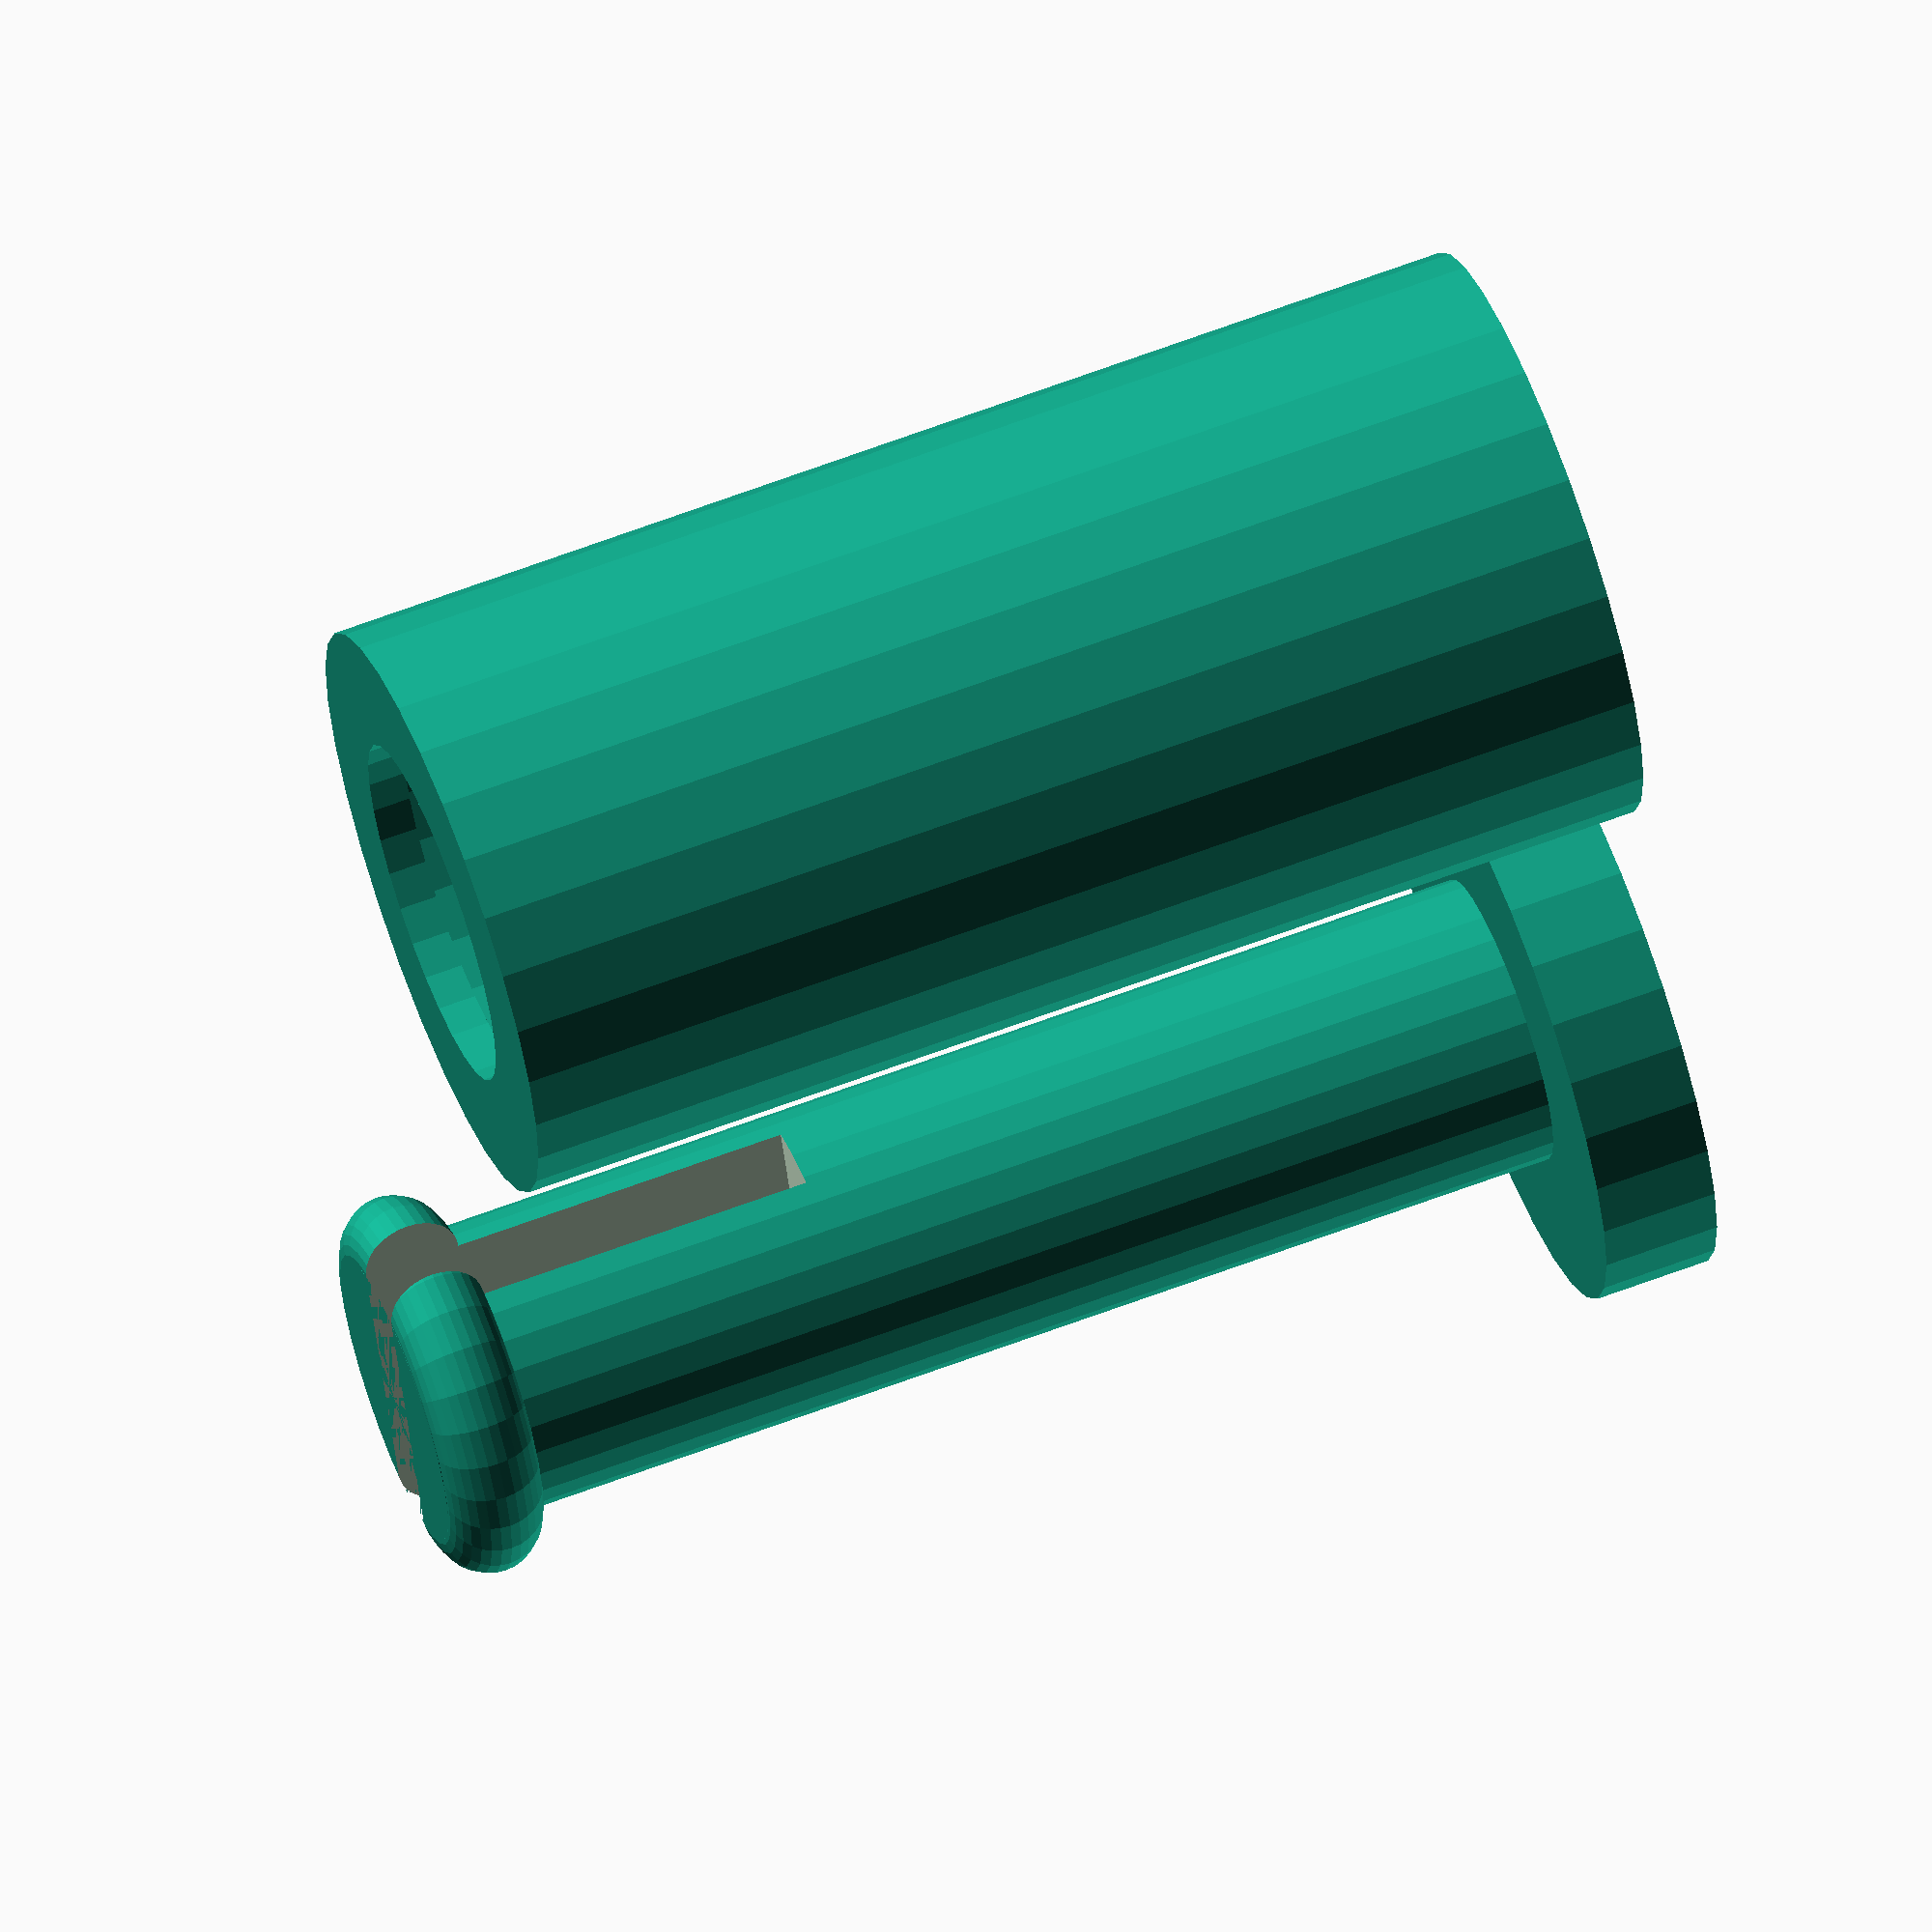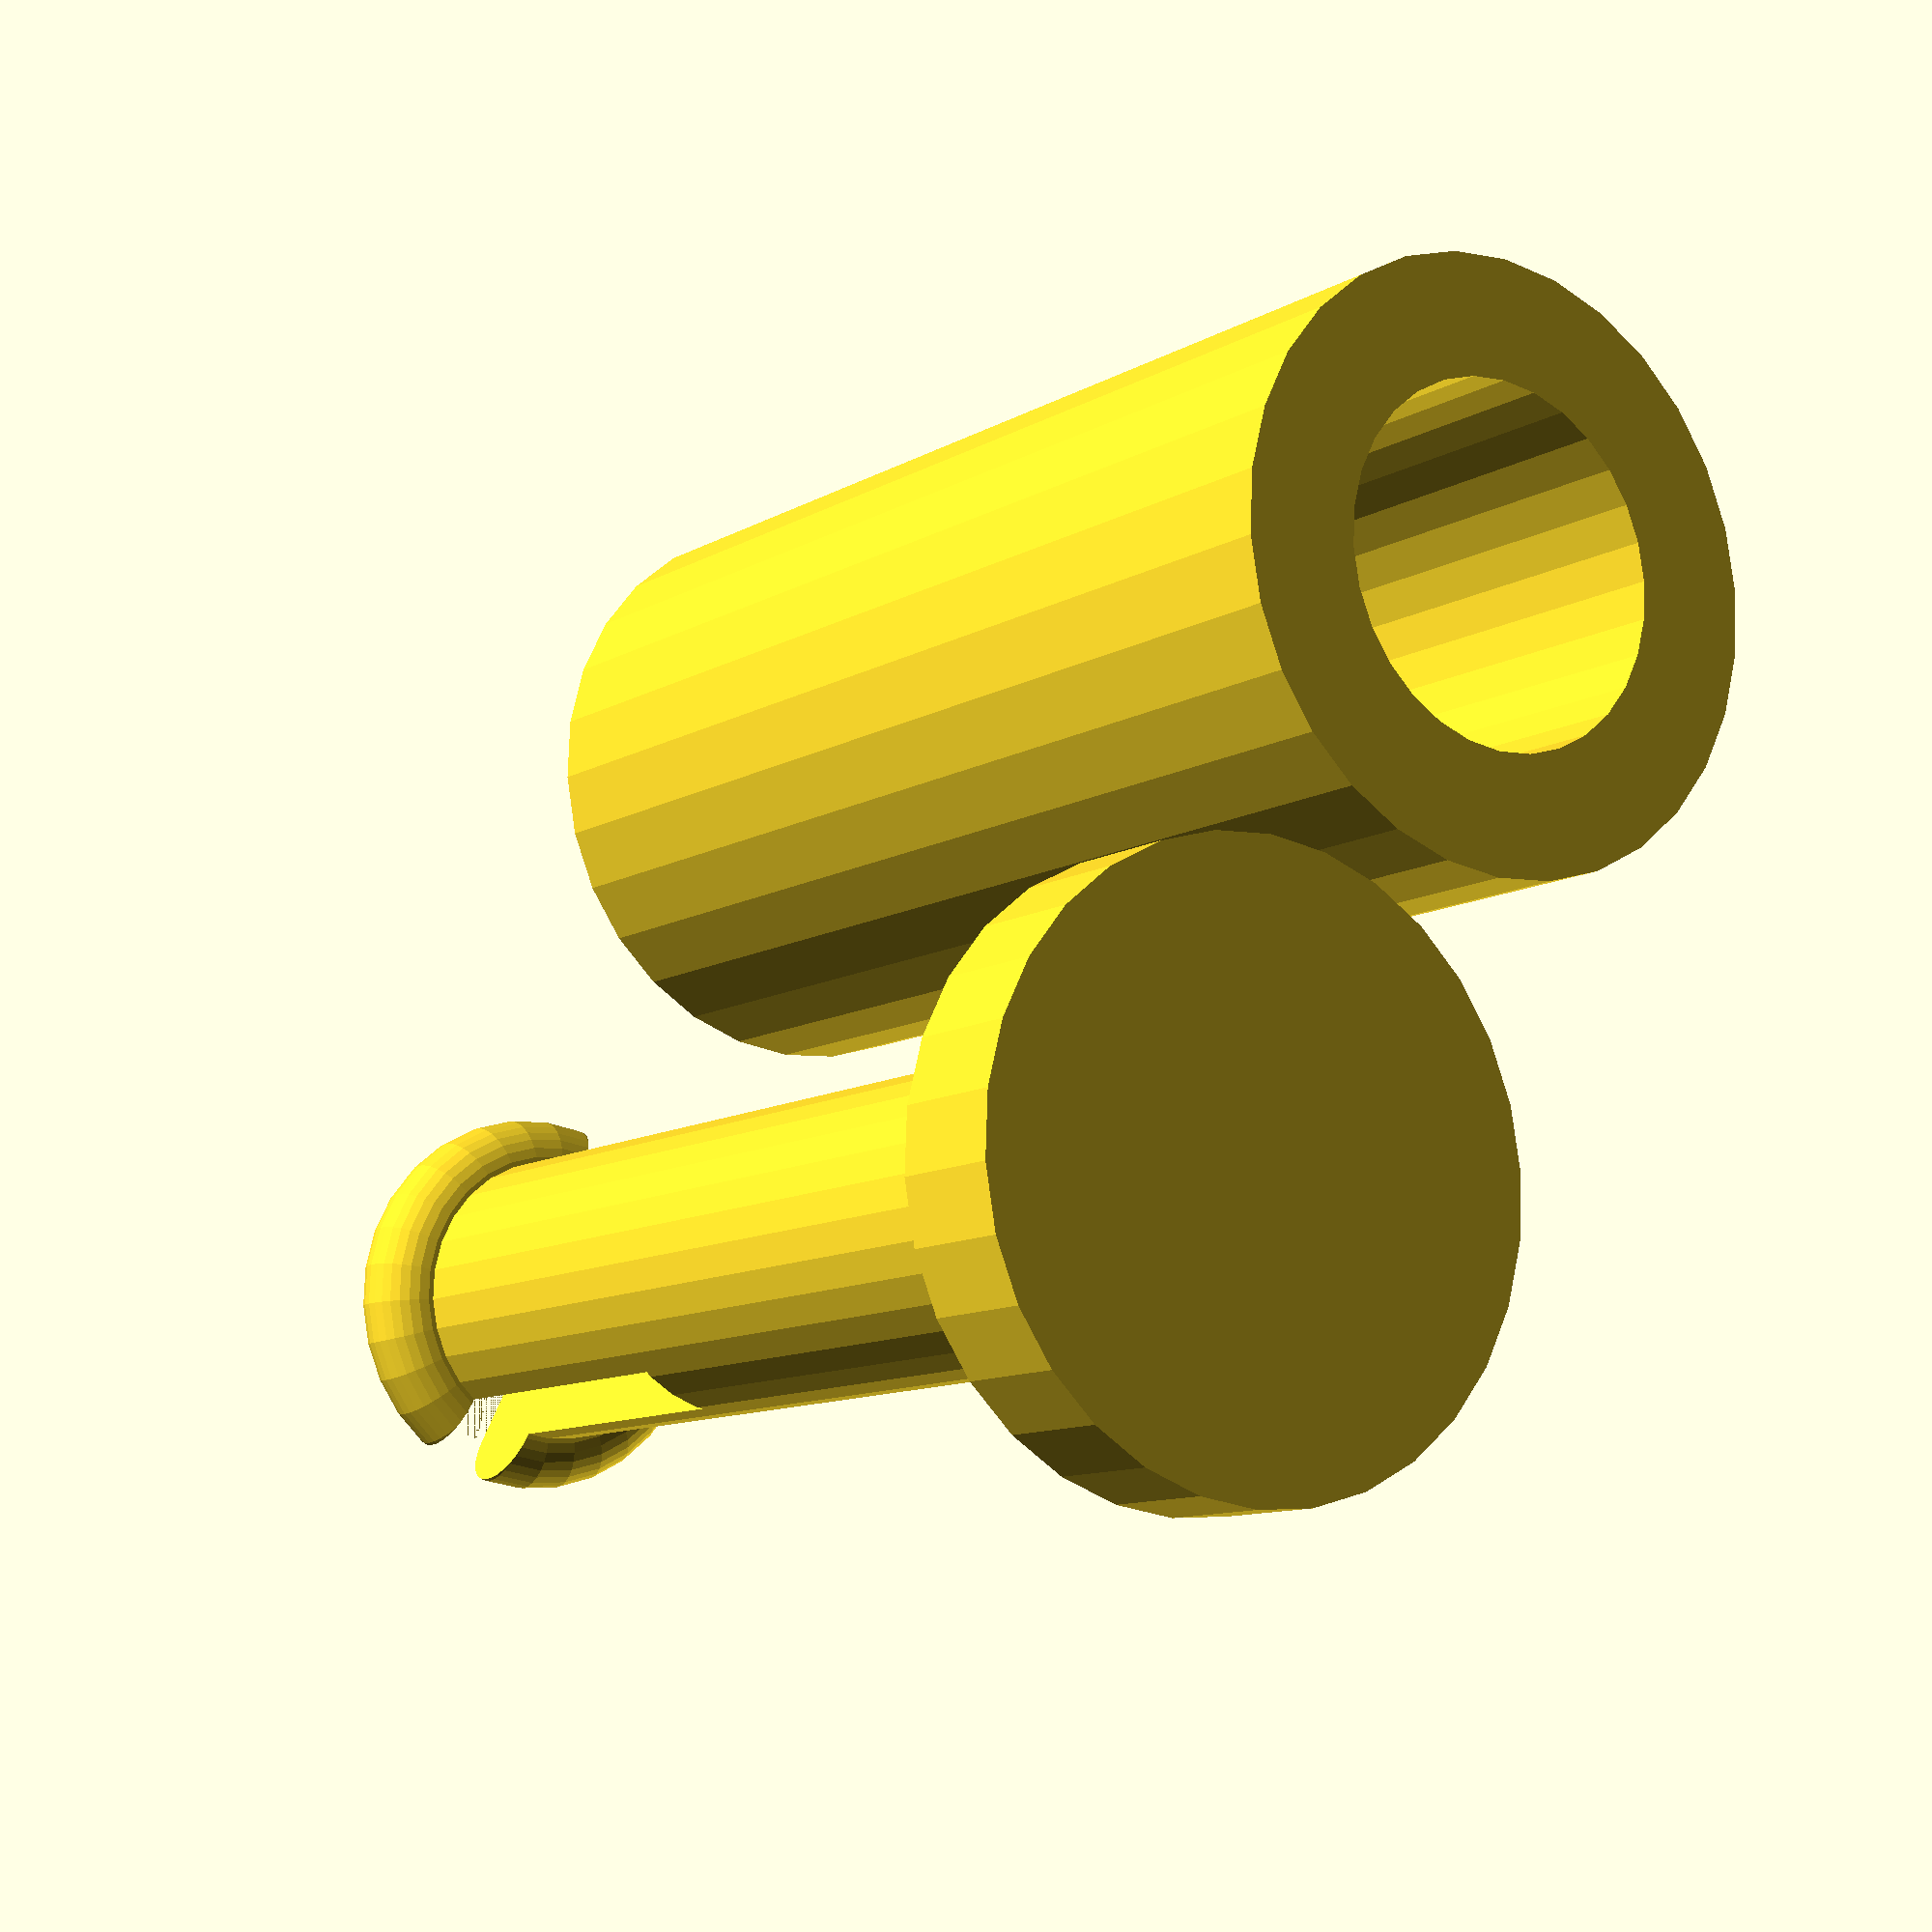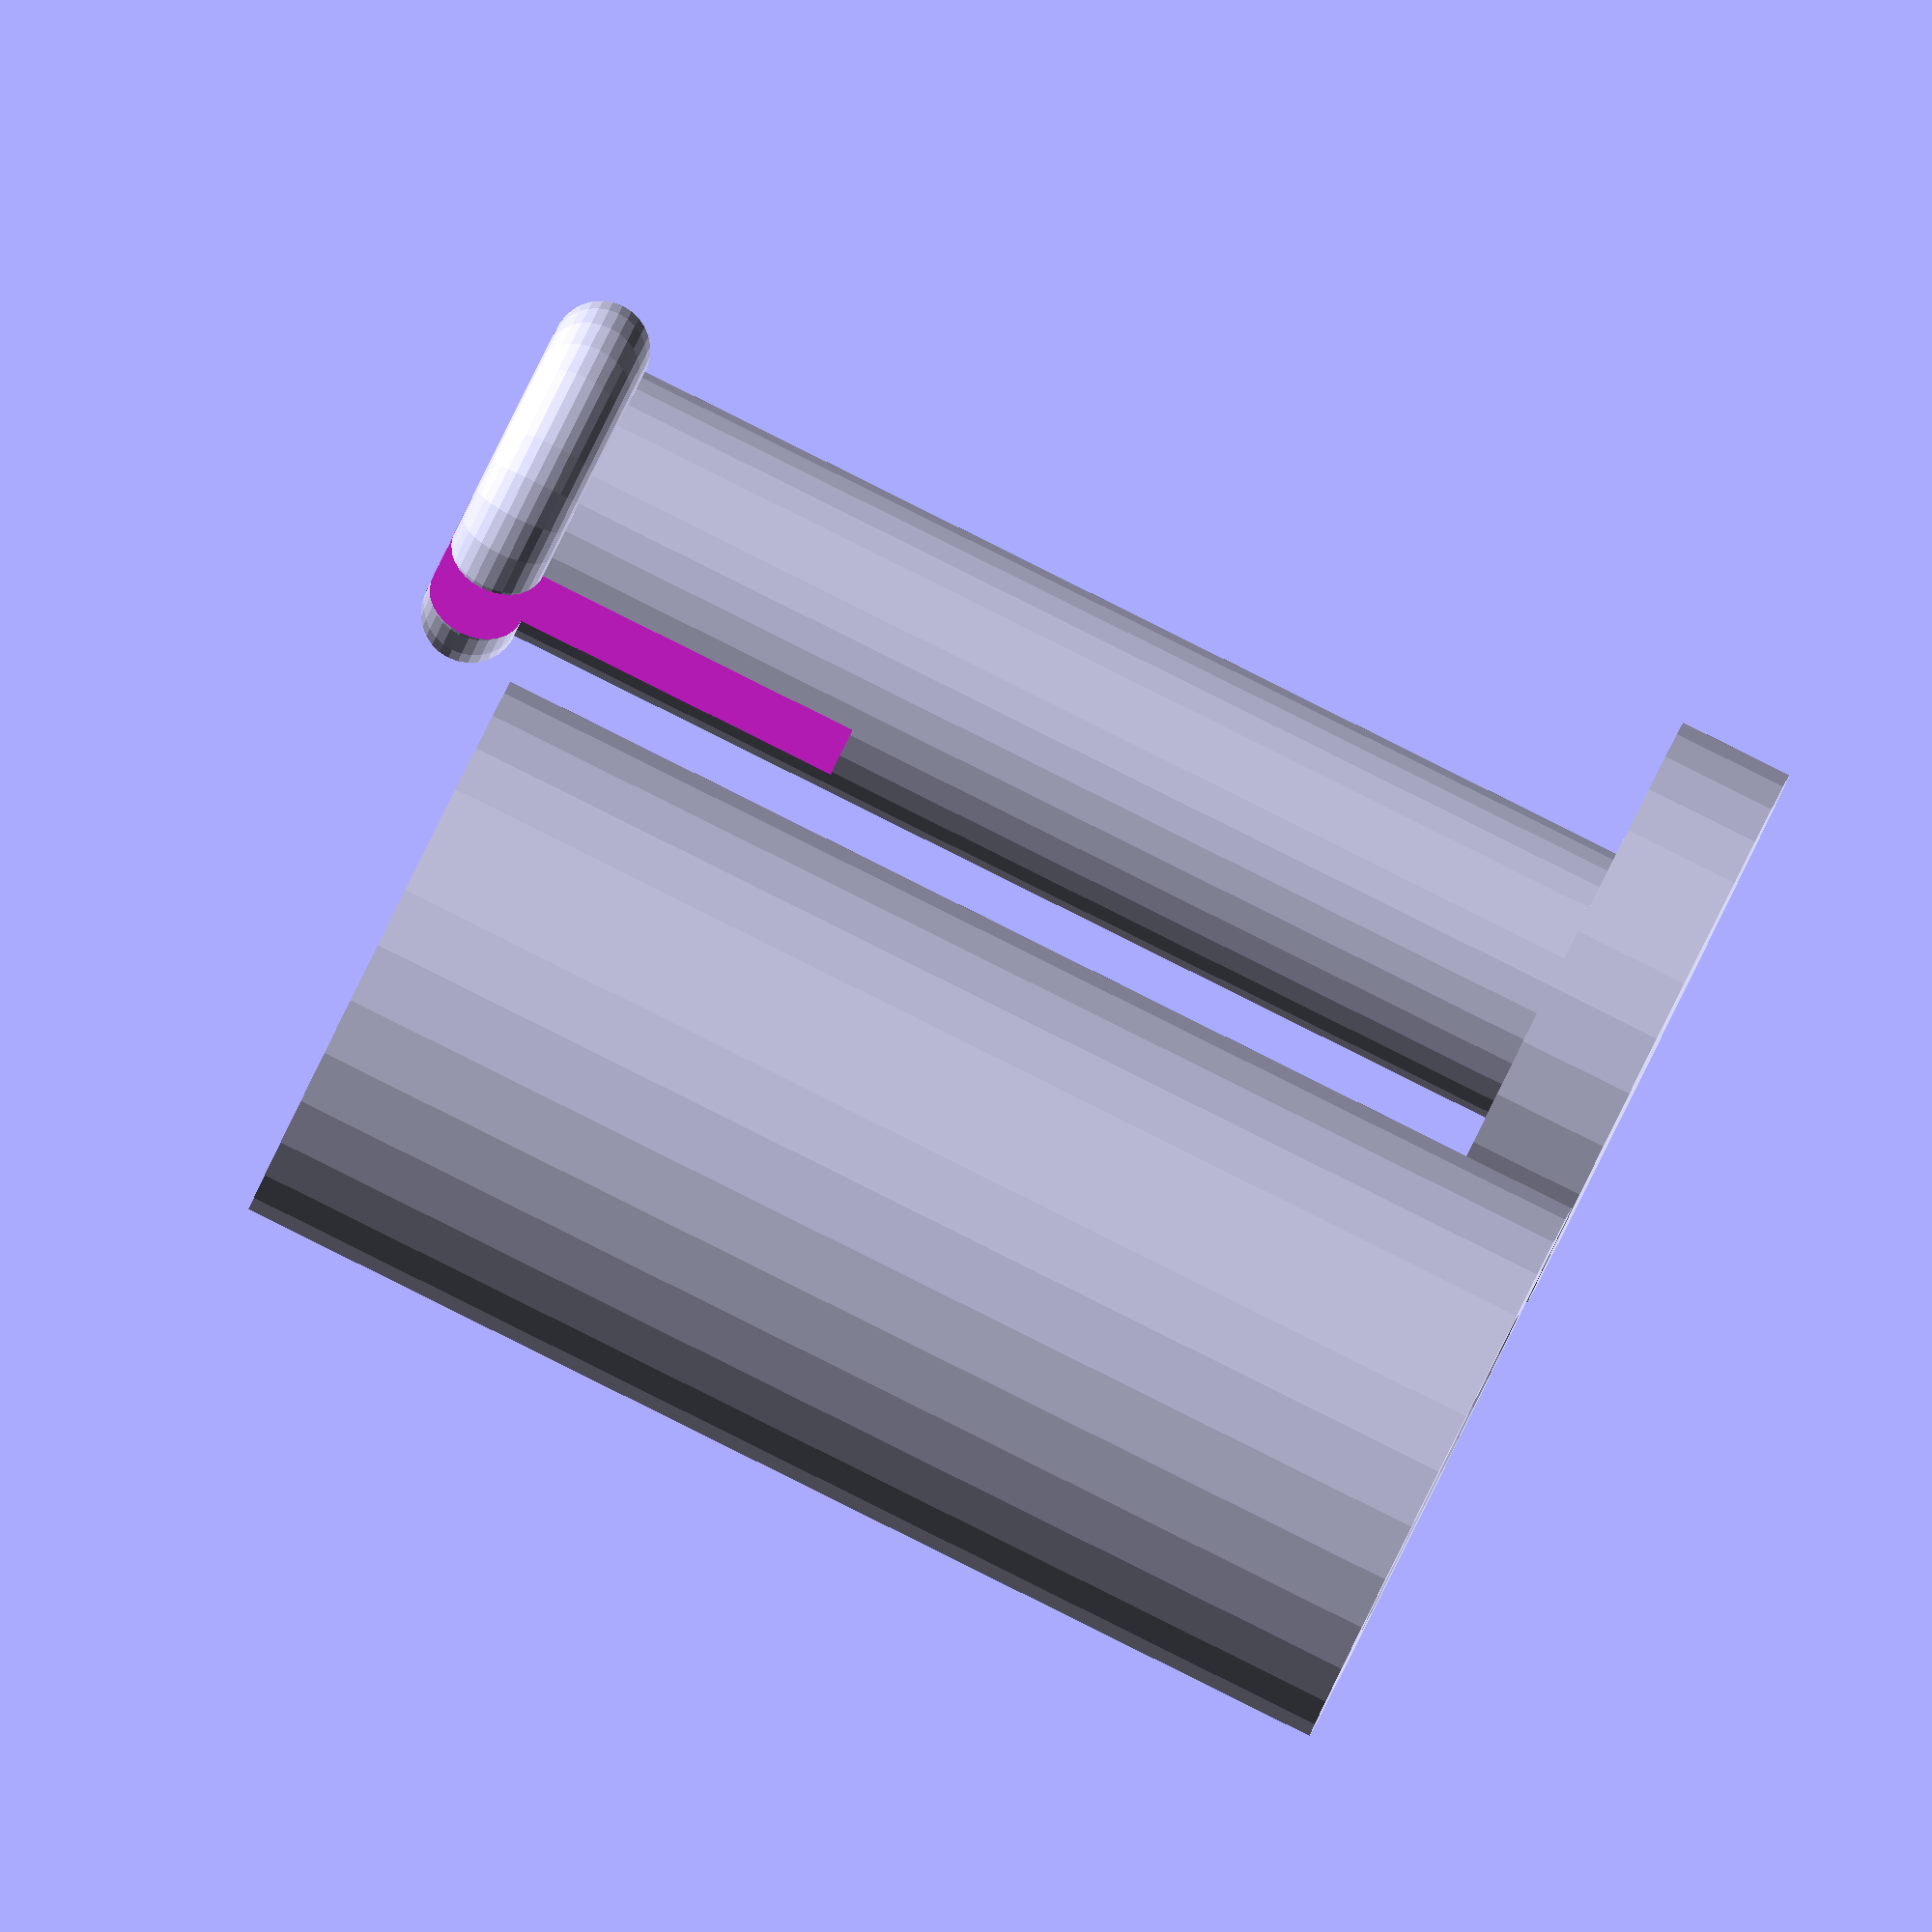
<openscad>
pin_length = 20;
outer_radius = 5;

unit = pin_length / 50;
pin_radius = outer_radius / 2;
nub_radius = pin_radius / 3;

$fs = outer_radius / 75;

male();
translate([outer_radius * 2.2, 0, 0]) female();
//female();

module male() {
    base = unit * 5;
    union() difference() {
    rotate_extrude() {
            square([outer_radius, base]); // base
            echo("####>pin diameter: ", pin_radius * 2);
            echo("####>nub diameter: ", nub_radius * 2 + pin_radius * 2);
            translate([0, base, 0])
                square([pin_radius, pin_length]); // pin
            translate([pin_radius, base + pin_length - nub_radius])
                circle(nub_radius, $fs=nub_radius * 0.06); // nub
        }
        slice_length = (pin_radius + nub_radius) * 2; // clean through
        slice_thickness = pin_radius / 2;
        slice_depth = pin_radius * 3;
        slice_translation = base + pin_length - slice_depth / 2;
        translate([0,0, slice_translation])
            cube([slice_length, slice_thickness, slice_depth], center=true);
    }
}

module female() {
    receiver_radius = pin_radius * 1.2;
    receiver_wall_thickness = outer_radius - receiver_radius;
    keyway_size = nub_radius * 1.2 * 1.3;
    keyway_backoff = keyway_size / 2;
    echo("####>receiver diameter: ", receiver_radius * 2);
    echo("####>receiver wall: ", receiver_radius * 2);
    echo("####>receiver outer diameter: ", receiver_radius * 2 + receiver_wall_thickness * 2);
    echo("####>keyway diameter: ", receiver_radius * 2 + keyway_size * 2);
    rotate_extrude() difference() {
        translate([receiver_radius, 0, 0])
            square([receiver_wall_thickness, pin_length]);
       translate([receiver_radius, pin_length - keyway_size - keyway_backoff])
            square([keyway_size, keyway_size]);
    }
}
</openscad>
<views>
elev=116.8 azim=71.7 roll=111.1 proj=o view=wireframe
elev=190.6 azim=63.7 roll=35.2 proj=p view=wireframe
elev=270.8 azim=318.8 roll=116.4 proj=o view=solid
</views>
